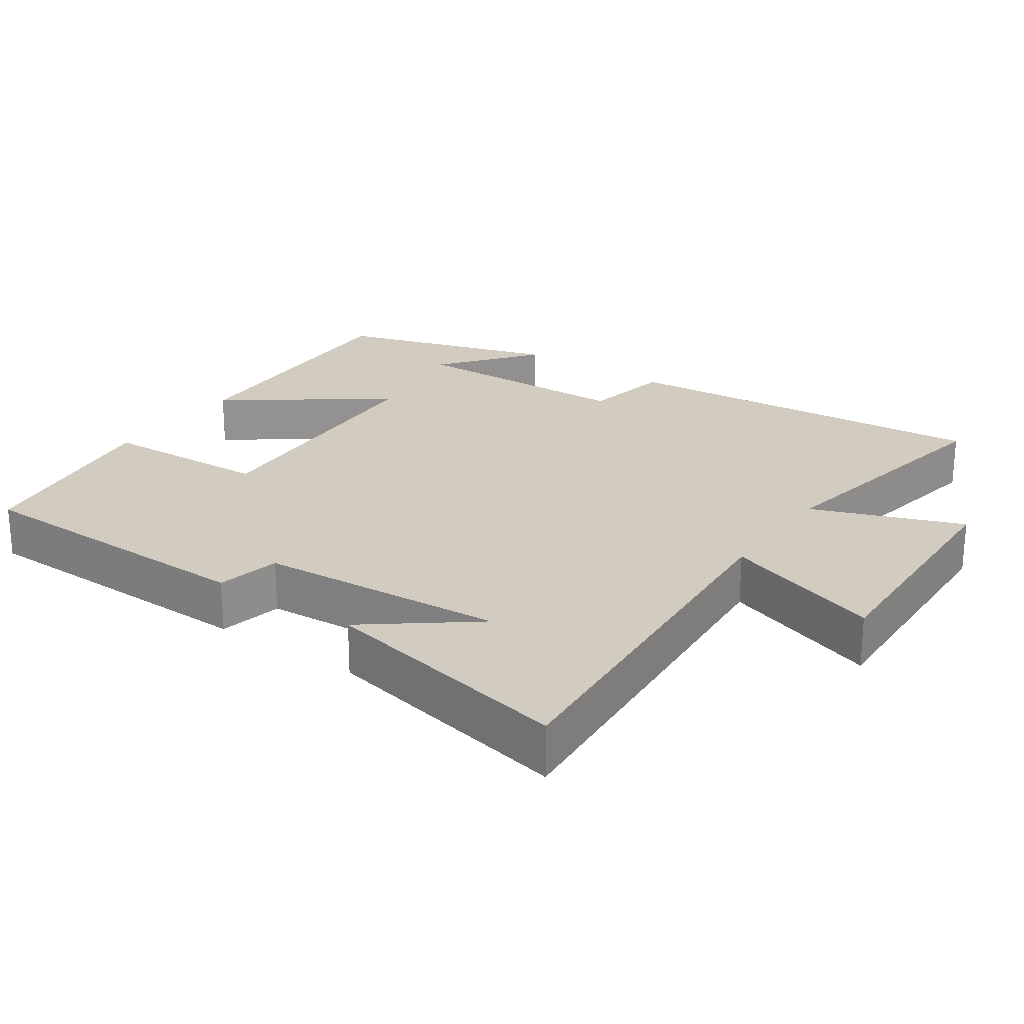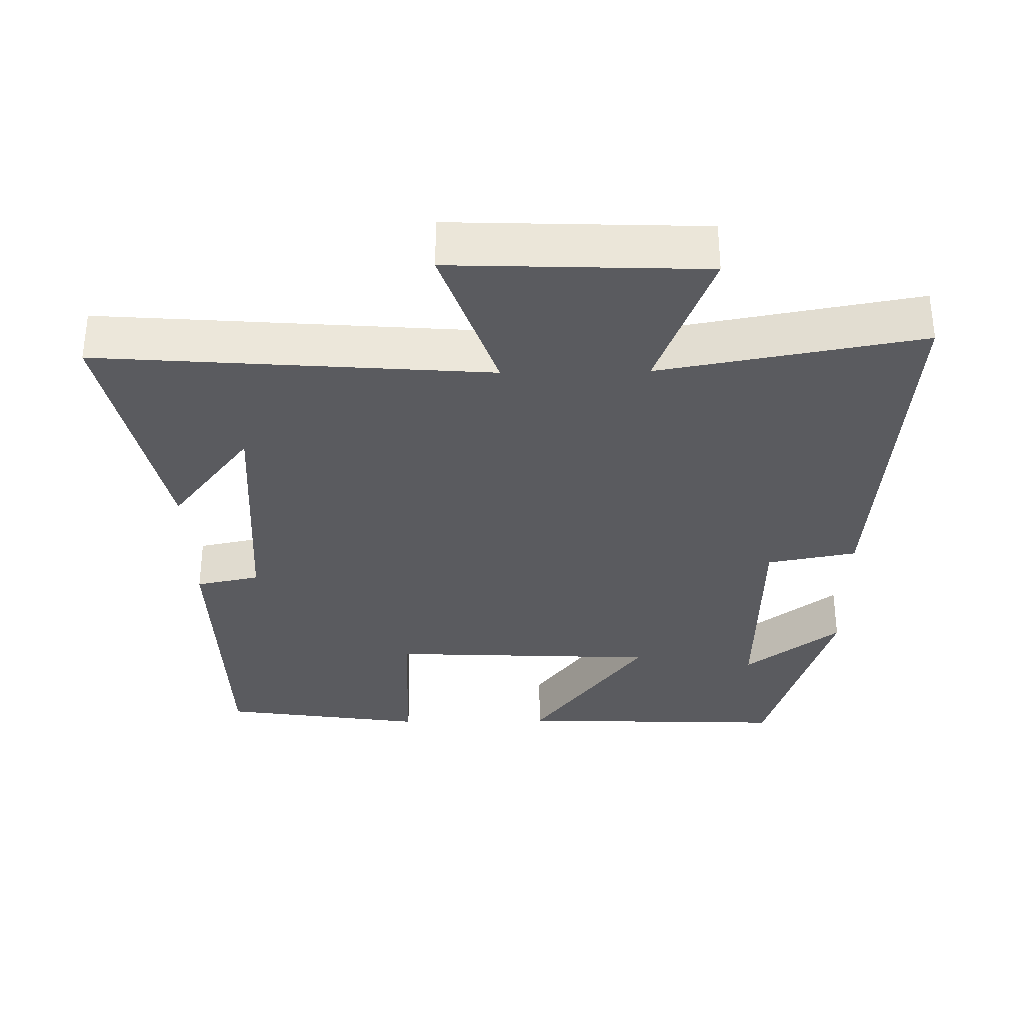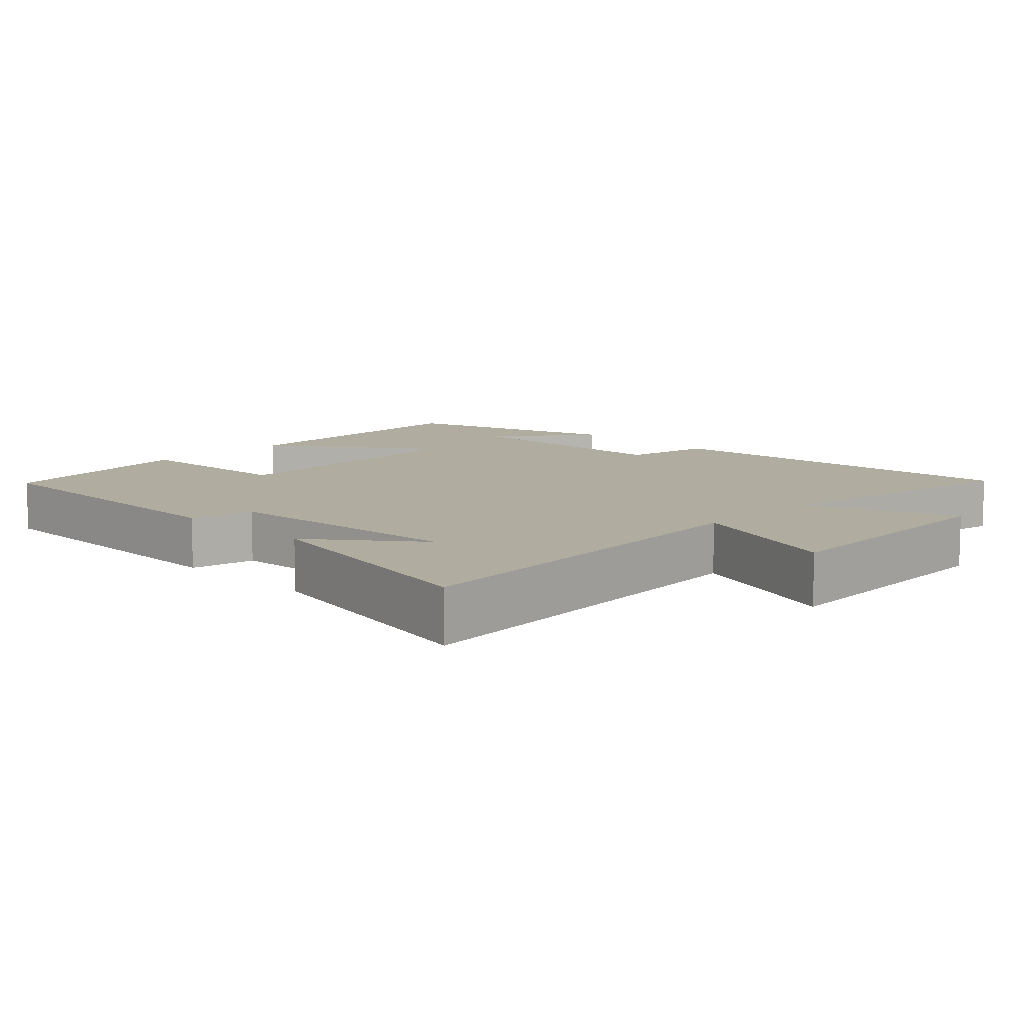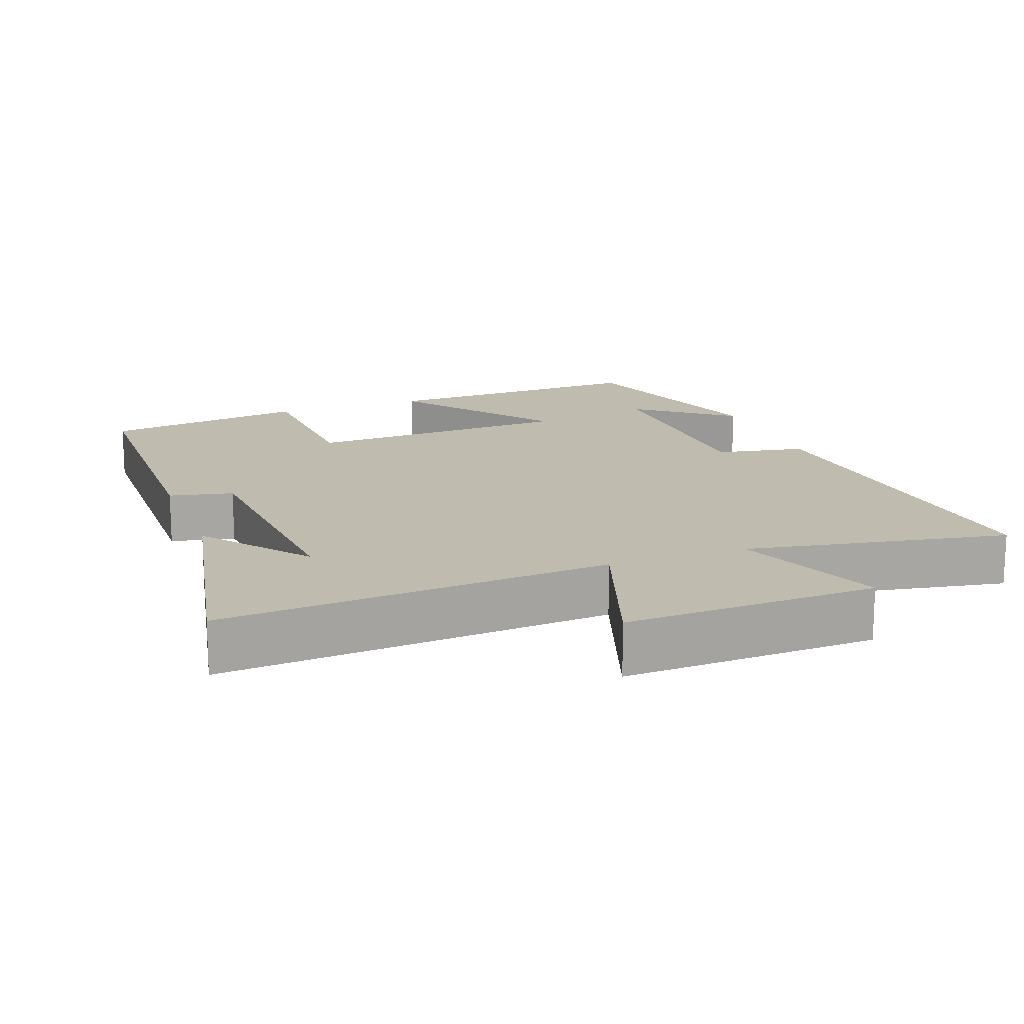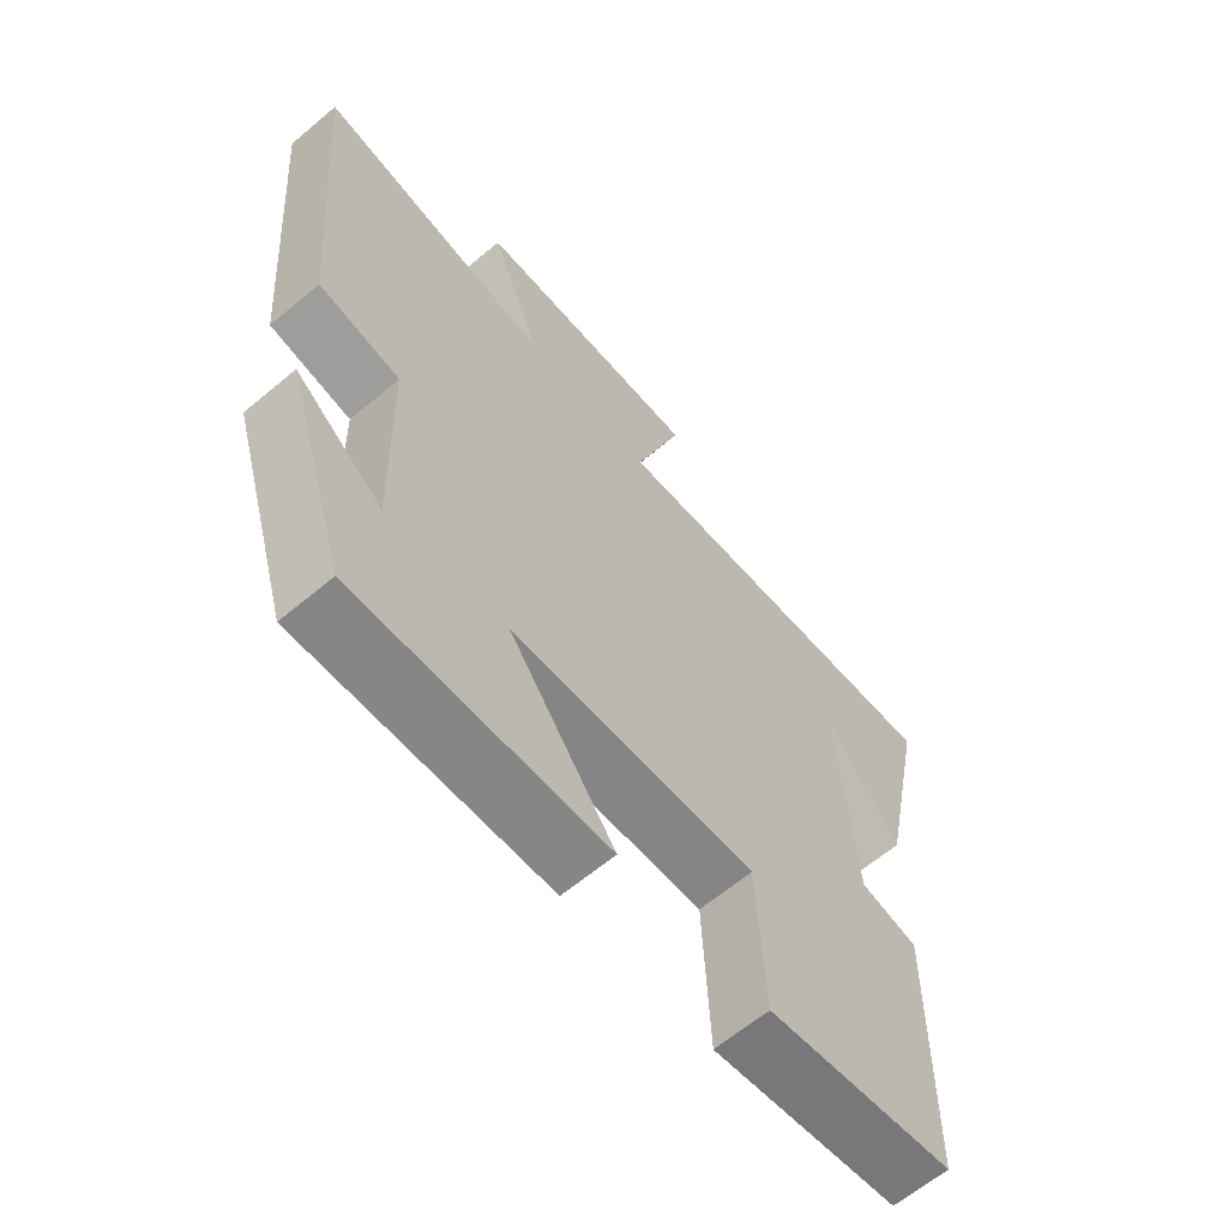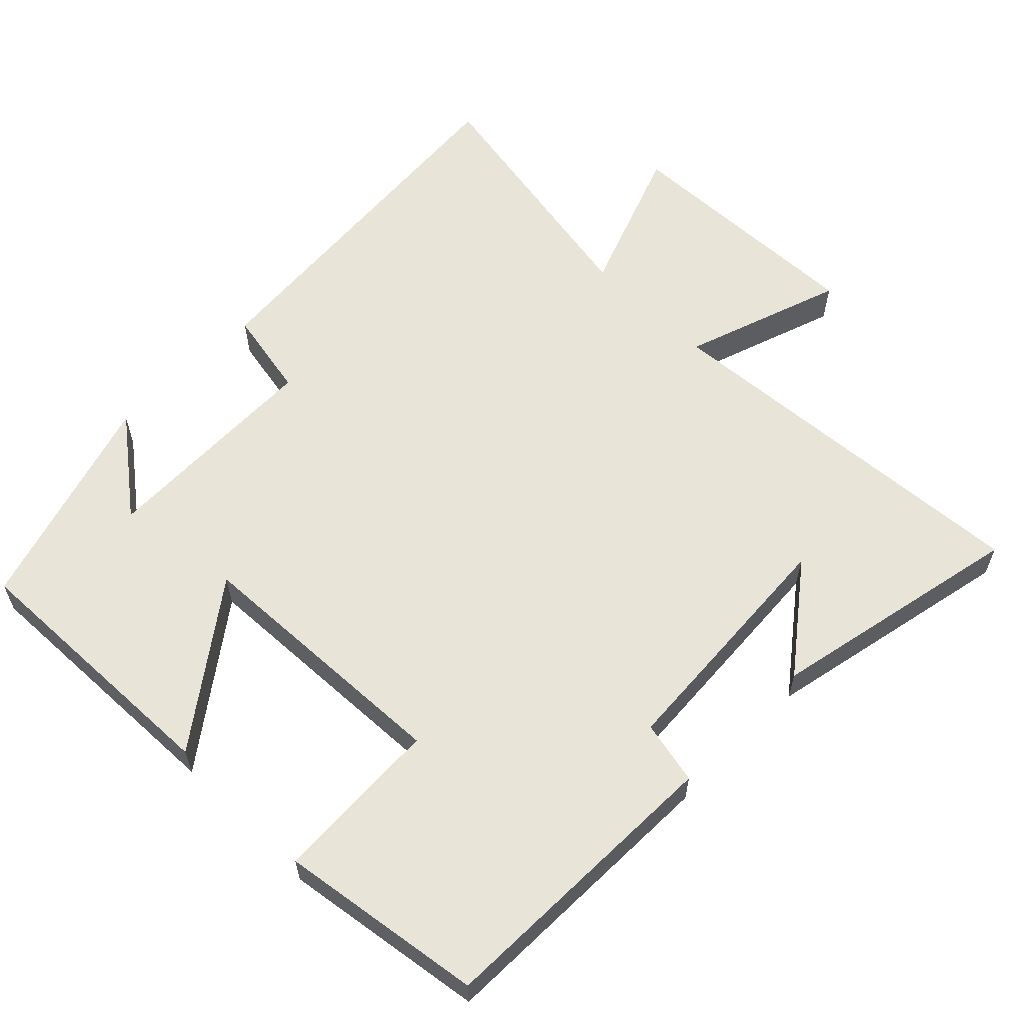
<metadata>
{"format":"obj","ext":"obj","renderer":"f3d","projection":"perspective","resolution":1024,"background":"white","views":[{"elev":23.8,"azim":-55.2,"up":"+Y"},{"elev":-33.0,"azim":1.0,"up":"+Y"},{"elev":10.0,"azim":-45.5,"up":"+Y"},{"elev":16.0,"azim":-20.3,"up":"+Y"},{"elev":-63.7,"azim":130.2,"up":"+Z"},{"elev":60.2,"azim":-135.2,"up":"+Y"}]}
</metadata>
<code>
v 0.544 0.07 0.566
v 0.5 0.07 0.036
v 0.374 0.07 0.012
v 0.366 0.07 -0.308
v 0.5 0.07 -0.204
v 0.405 0.07 -0.514
v 0.022 0.07 -0.5
v 0.185 0.07 -0.28
v -0.193 0.07 -0.262
v -0.204 0.07 -0.5
v -0.492 0.07 -0.457
v -0.5 0.07 -0.037
v -0.41 0.07 -0.018
v -0.386 0.07 0.33
v -0.5 0.07 0.183
v -0.574 0.07 0.543
v -0.024 0.07 0.5
v -0.1 0.07 0.725
v 0.256 0.07 0.711
v 0.176 0.07 0.5
v 0.544 0 0.566
v 0.5 0 0.036
v 0.374 0 0.012
v 0.366 0 -0.308
v 0.5 0 -0.204
v 0.405 0 -0.514
v 0.022 0 -0.5
v 0.185 0 -0.28
v -0.193 0 -0.262
v -0.204 0 -0.5
v -0.492 0 -0.457
v -0.5 0 -0.037
v -0.41 0 -0.018
v -0.386 0 0.33
v -0.5 0 0.183
v -0.574 0 0.543
v -0.024 0 0.5
v -0.1 0 0.725
v 0.256 0 0.711
v 0.176 0 0.5
f 17 18 19 20
f 14 15 16
f 14 16 17
f 13 14 17 20
f 9 10 11 12
f 8 9 12 13
f 6 7 8
f 4 5 6
f 4 6 8
f 3 4 8 13
f 3 13 20
f 1 2 3 20
f 40 39 38 37
f 36 35 34
f 37 36 34
f 40 37 34 33
f 32 31 30 29
f 33 32 29 28
f 28 27 26
f 26 25 24
f 28 26 24
f 33 28 24 23
f 40 33 23
f 40 23 22 21
f 1 21 22 2
f 2 22 23 3
f 3 23 24 4
f 4 24 25 5
f 5 25 26 6
f 6 26 27 7
f 7 27 28 8
f 8 28 29 9
f 9 29 30 10
f 10 30 31 11
f 11 31 32 12
f 12 32 33 13
f 13 33 34 14
f 14 34 35 15
f 15 35 36 16
f 16 36 37 17
f 17 37 38 18
f 18 38 39 19
f 19 39 40 20
f 20 40 21 1

</code>
